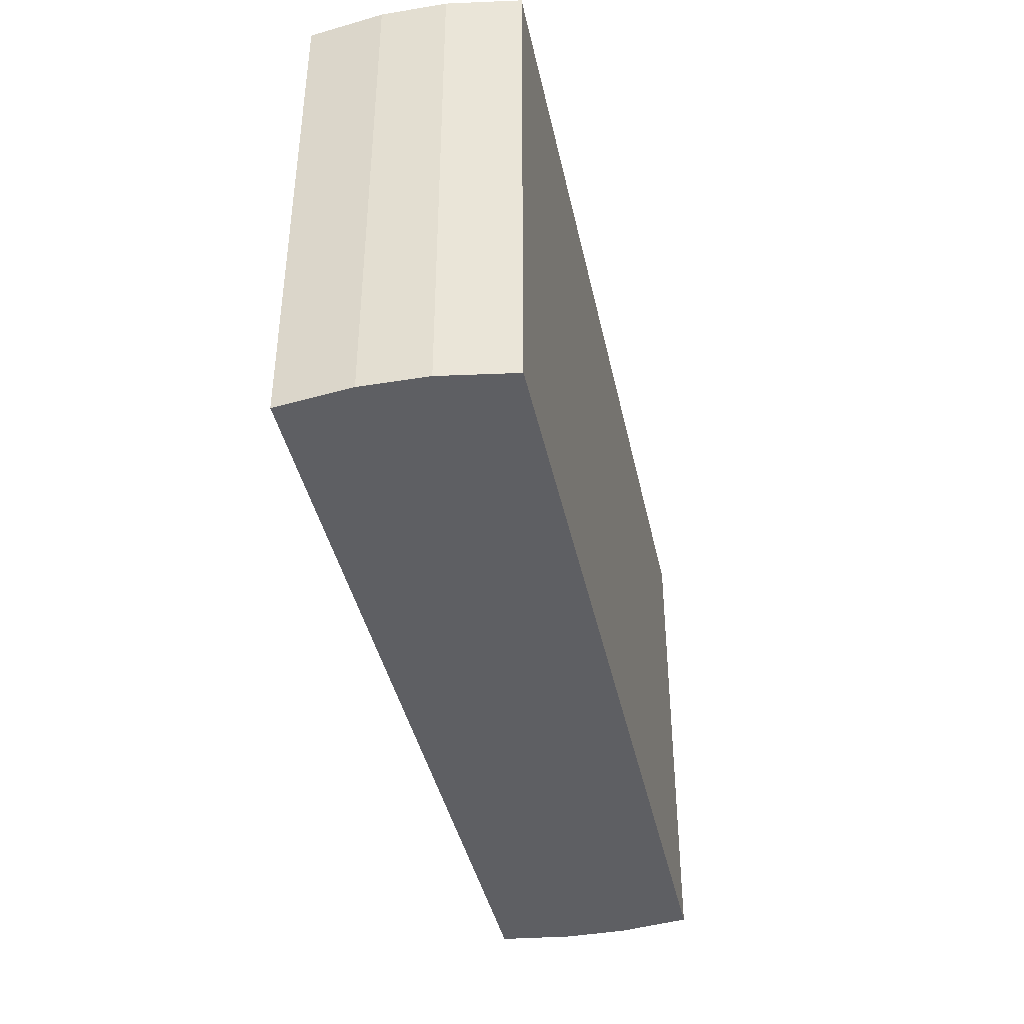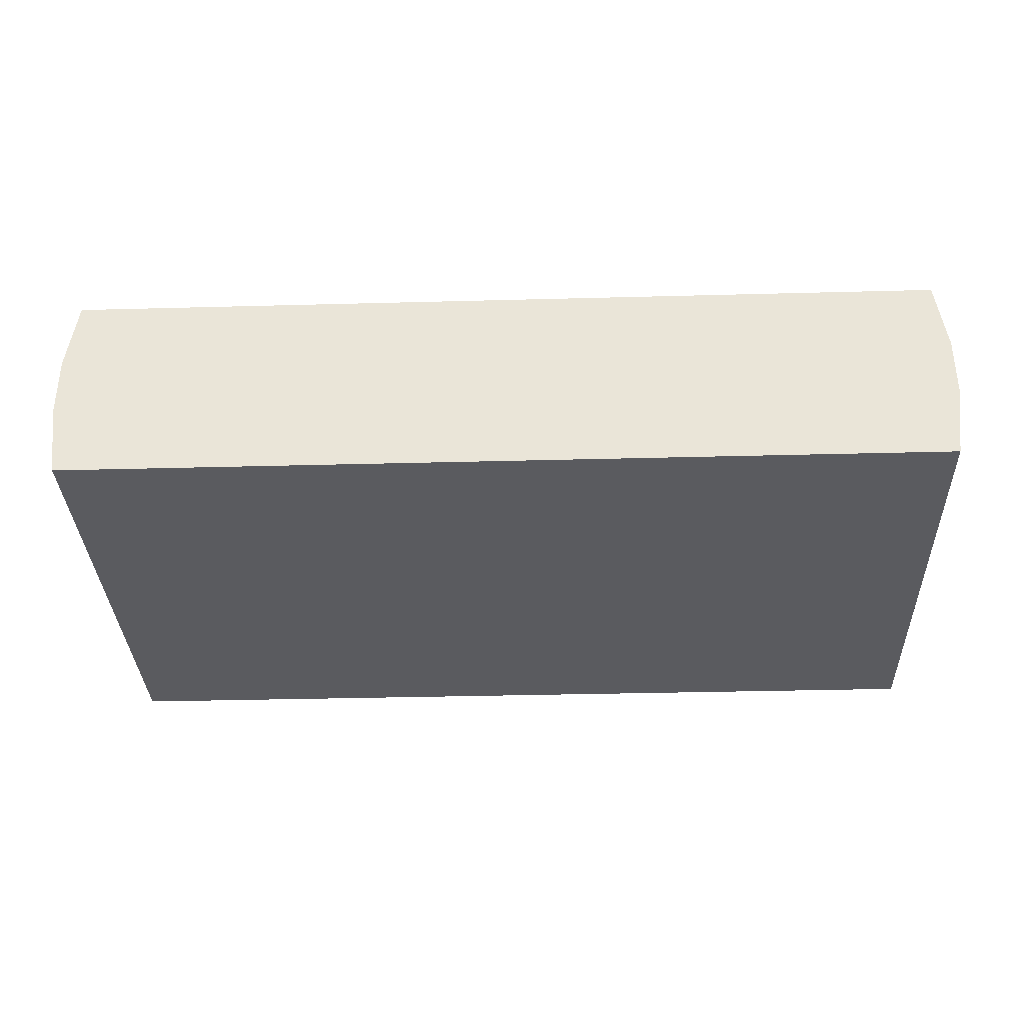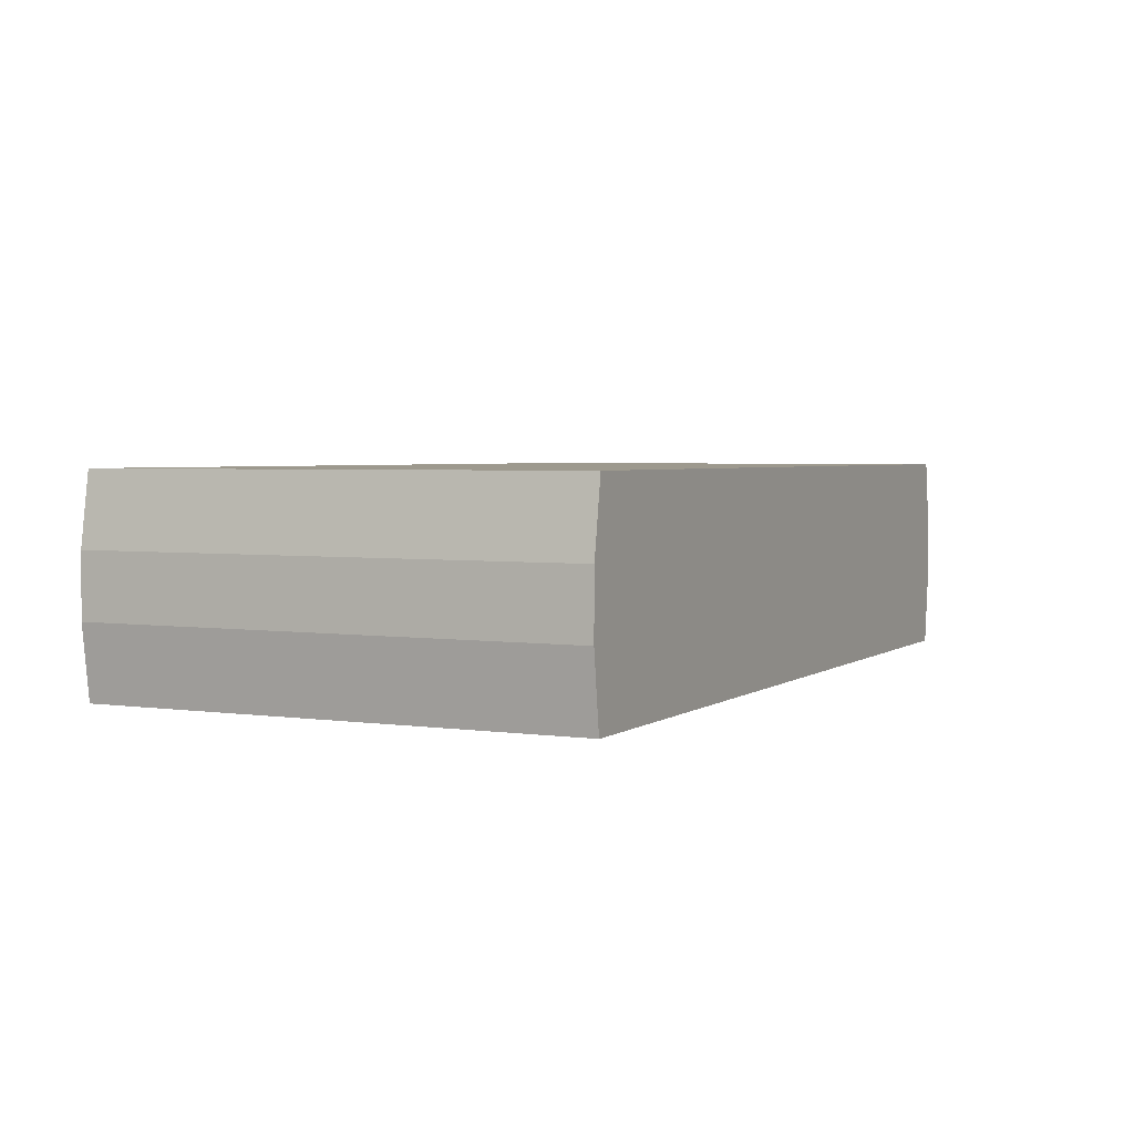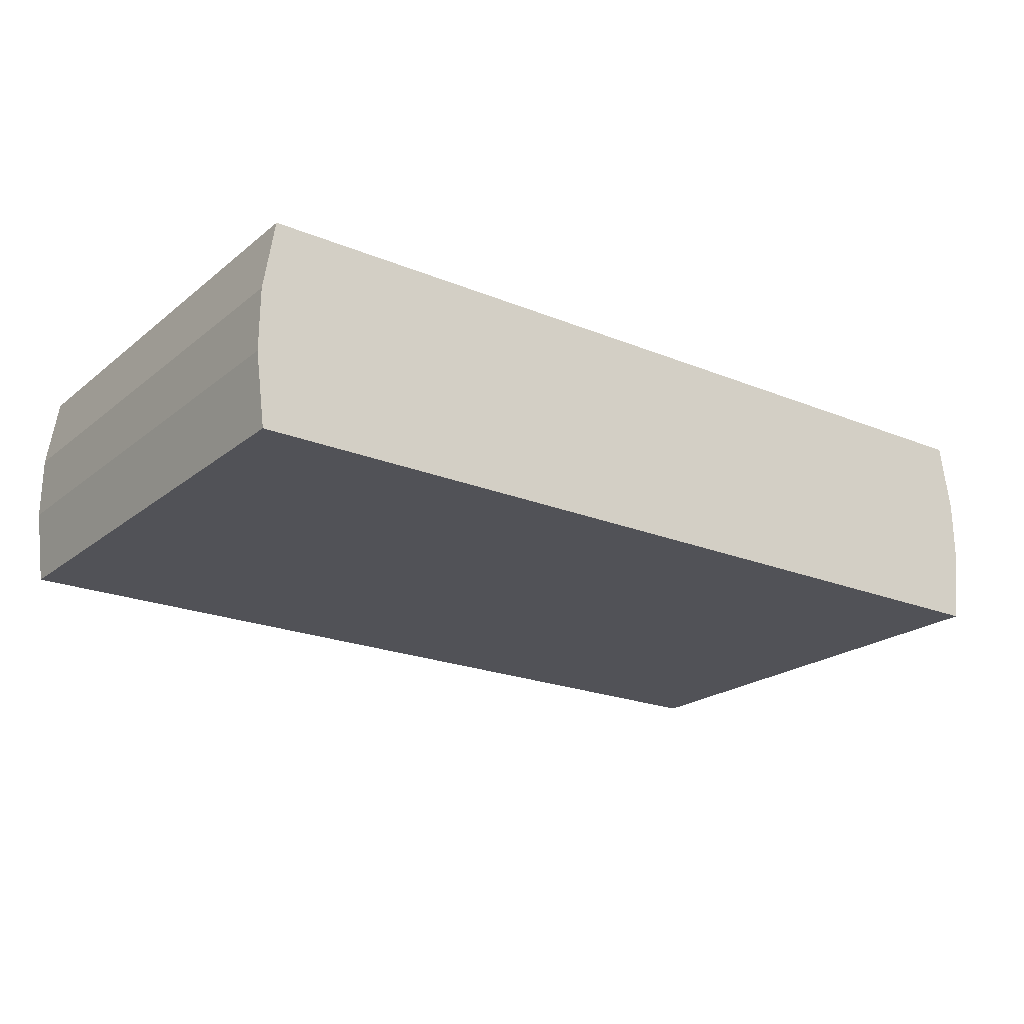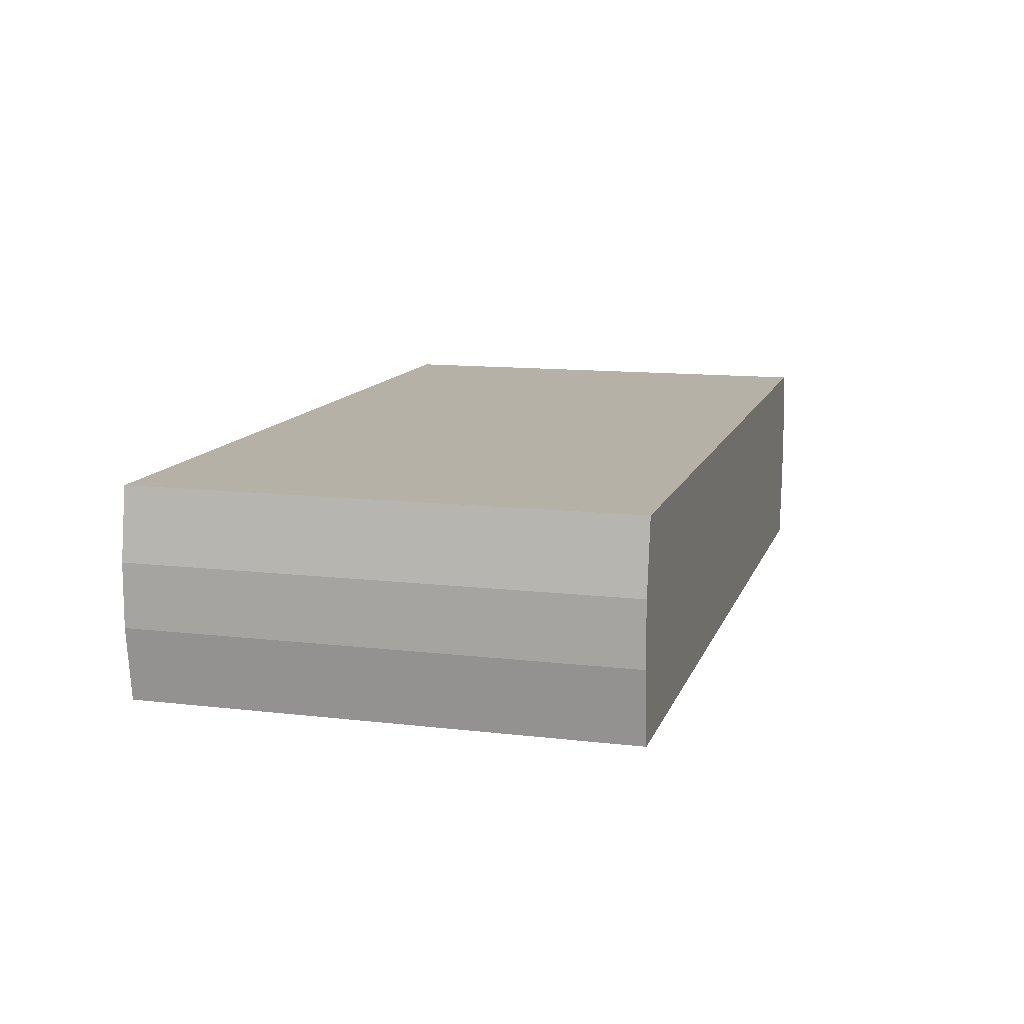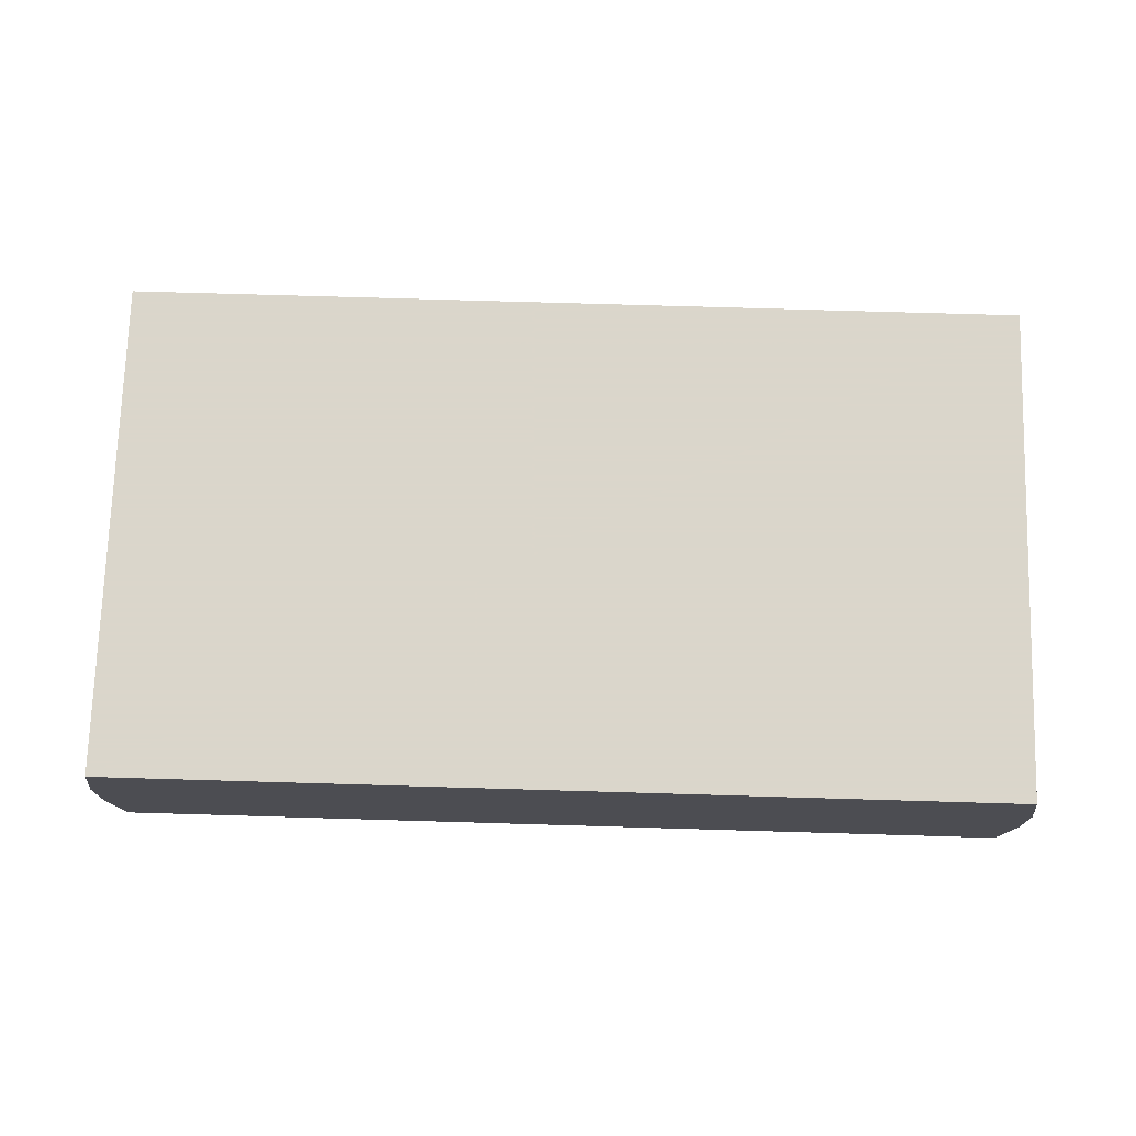
<metadata>
{"format":"obj","ext":"obj","renderer":"f3d","projection":"perspective","resolution":1024,"background":"white","views":[{"elev":-40.5,"azim":101.9,"up":"+Z"},{"elev":-33.5,"azim":-177.9,"up":"+Y"},{"elev":3.3,"azim":-63.9,"up":"+Y"},{"elev":-21.4,"azim":144.0,"up":"+Y"},{"elev":12.1,"azim":-74.4,"up":"+Y"},{"elev":73.7,"azim":1.7,"up":"+Y"}]}
</metadata>
<code>
v 0.04856 0.01173 0.1115
v 0.04883 -0.01075 0.1115
v 0.04978 0.004004 0.05769
v -0.04856 0.01173 0.05769
v -0.04985 -0.002834 0.1115
v -0.04883 -0.01075 0.05769
v 0.04856 0.01173 0.05769
v 0.04978 0.004004 0.1115
v -0.04856 0.01173 0.1115
v 0.04883 -0.01075 0.05769
v -0.04978 0.004004 0.05769
v -0.04883 -0.01075 0.1115
v 0.04985 -0.002834 0.1115
v -0.04985 -0.002834 0.05769
v -0.04978 0.004004 0.1115
v 0.04985 -0.002834 0.05769
f 7 1 3
f 8 3 1
f 9 7 4
f 9 1 7
f 10 2 6
f 10 7 3
f 10 4 7
f 11 10 6
f 11 4 10
f 12 6 2
f 12 5 6
f 13 2 10
f 13 8 1
f 13 1 9
f 13 12 2
f 14 11 6
f 14 6 5
f 15 9 4
f 15 4 11
f 15 5 12
f 15 13 9
f 15 12 13
f 15 14 5
f 15 11 14
f 16 13 10
f 16 10 3
f 16 3 8
f 16 8 13

</code>
